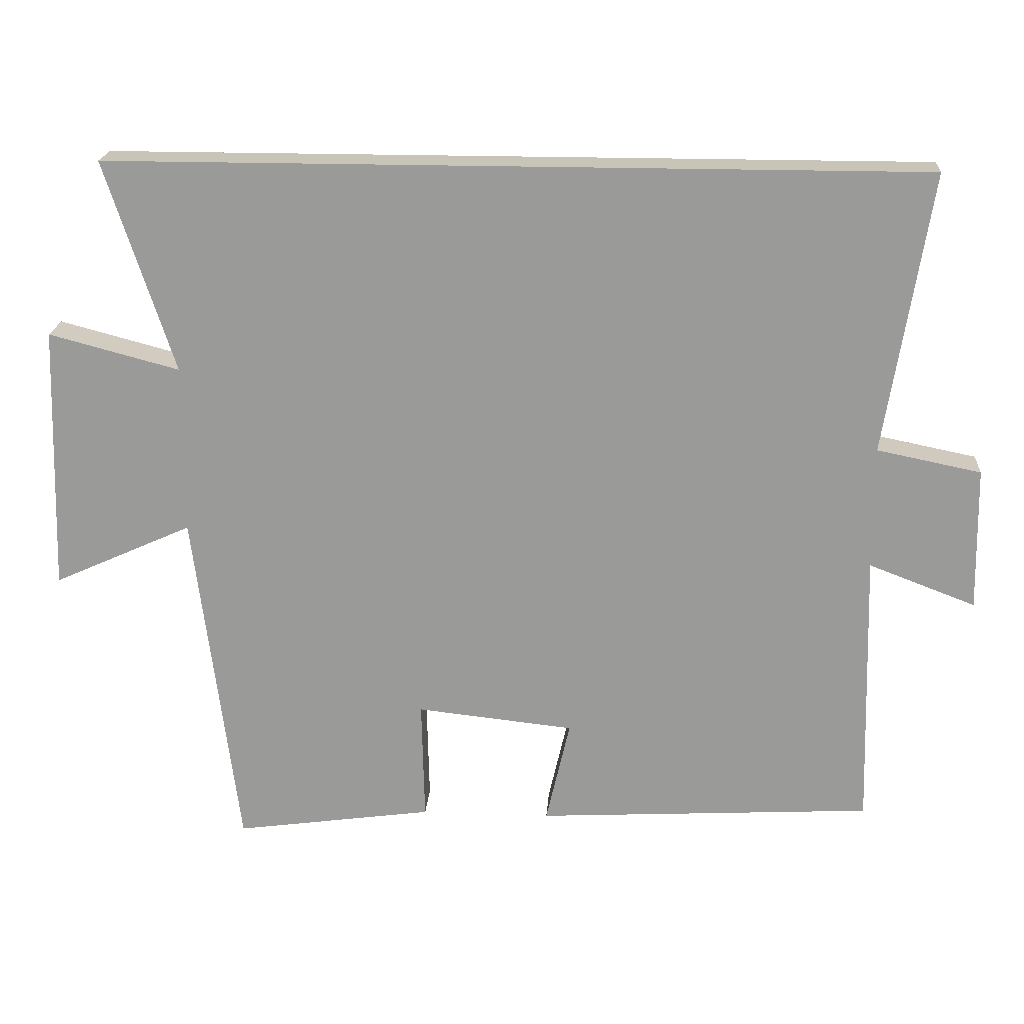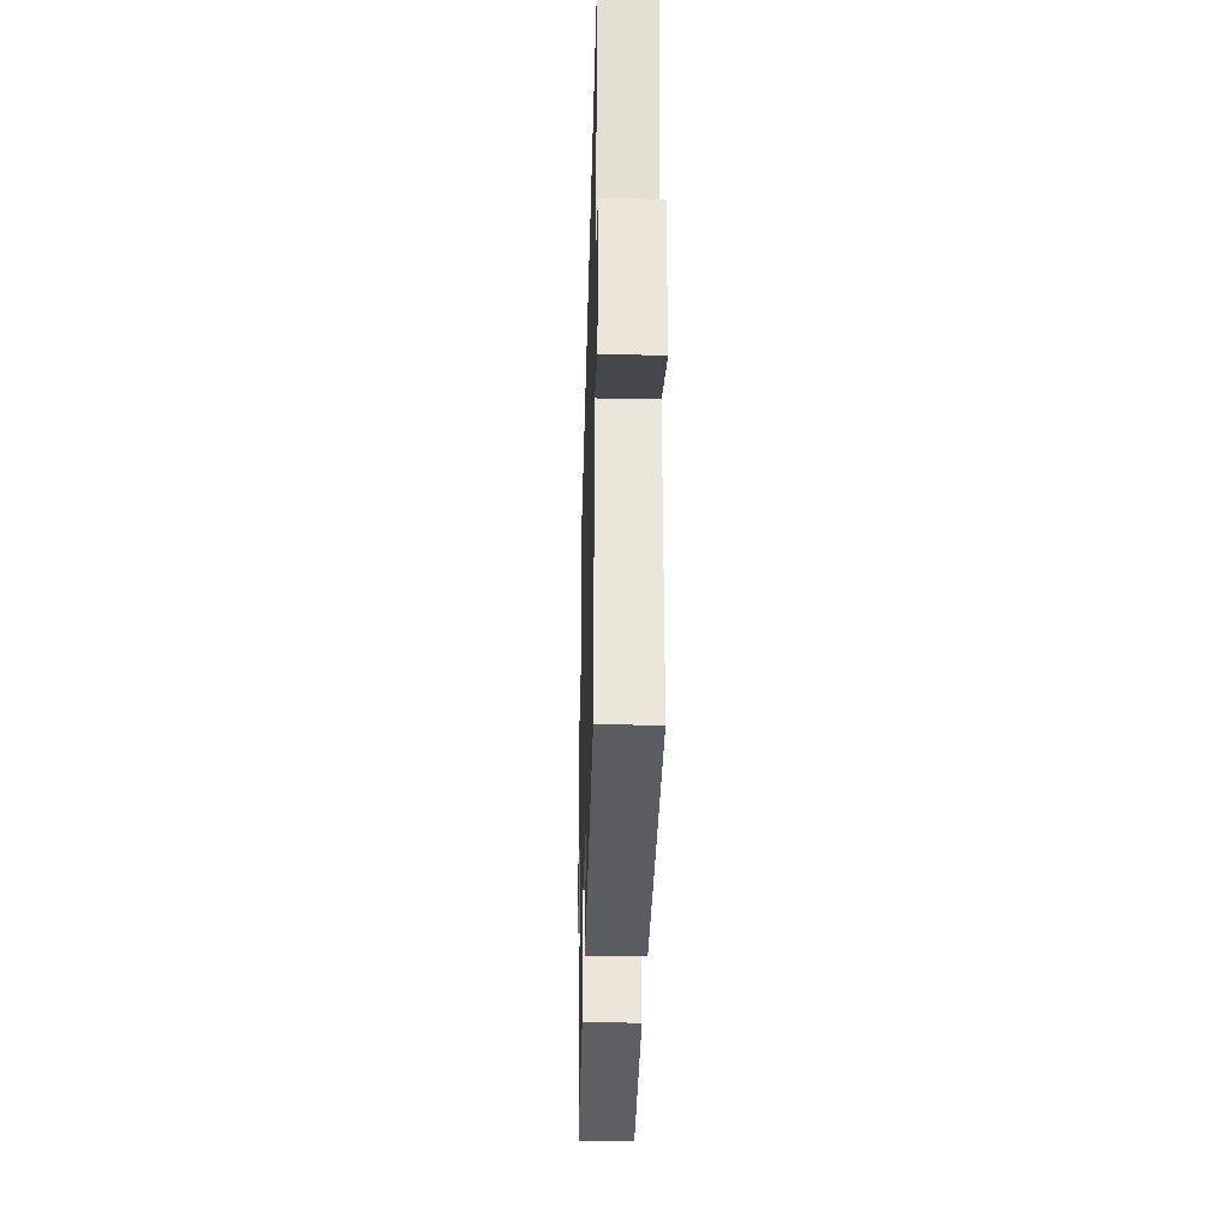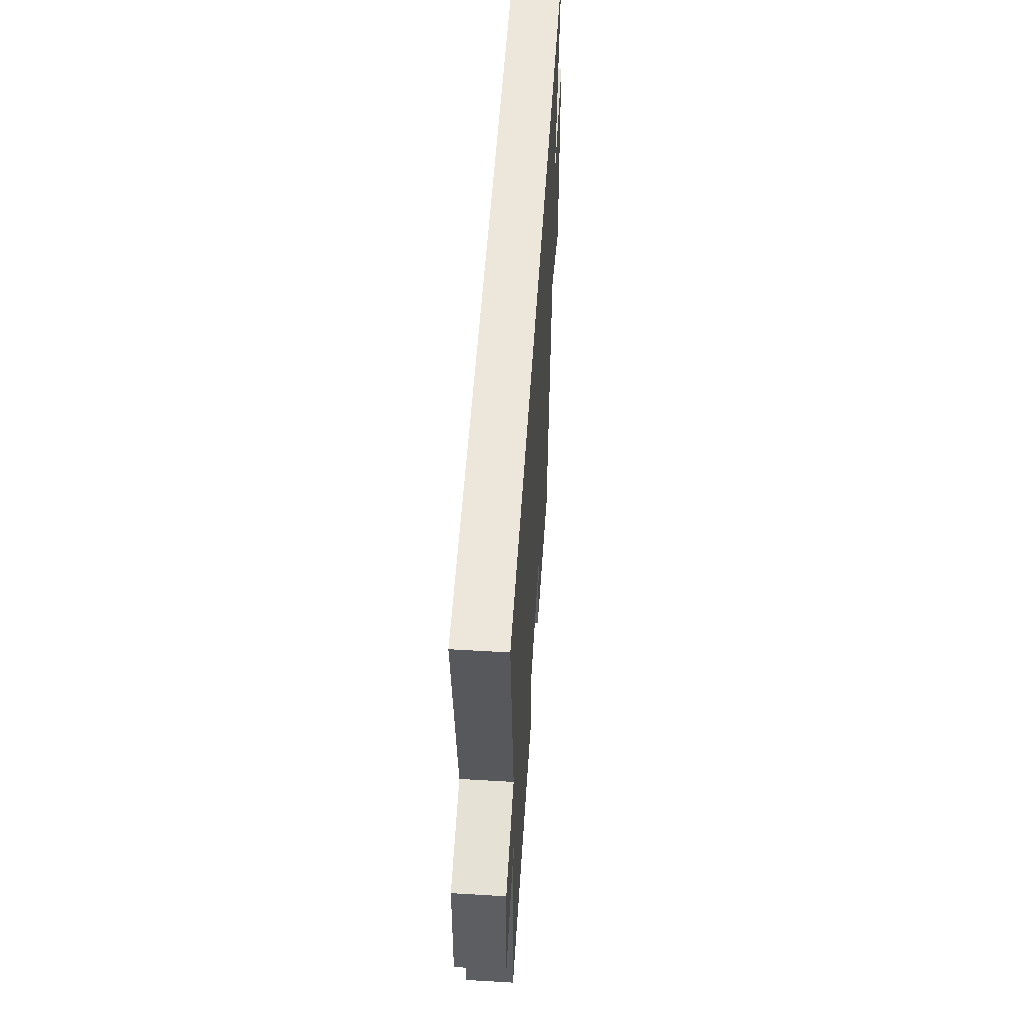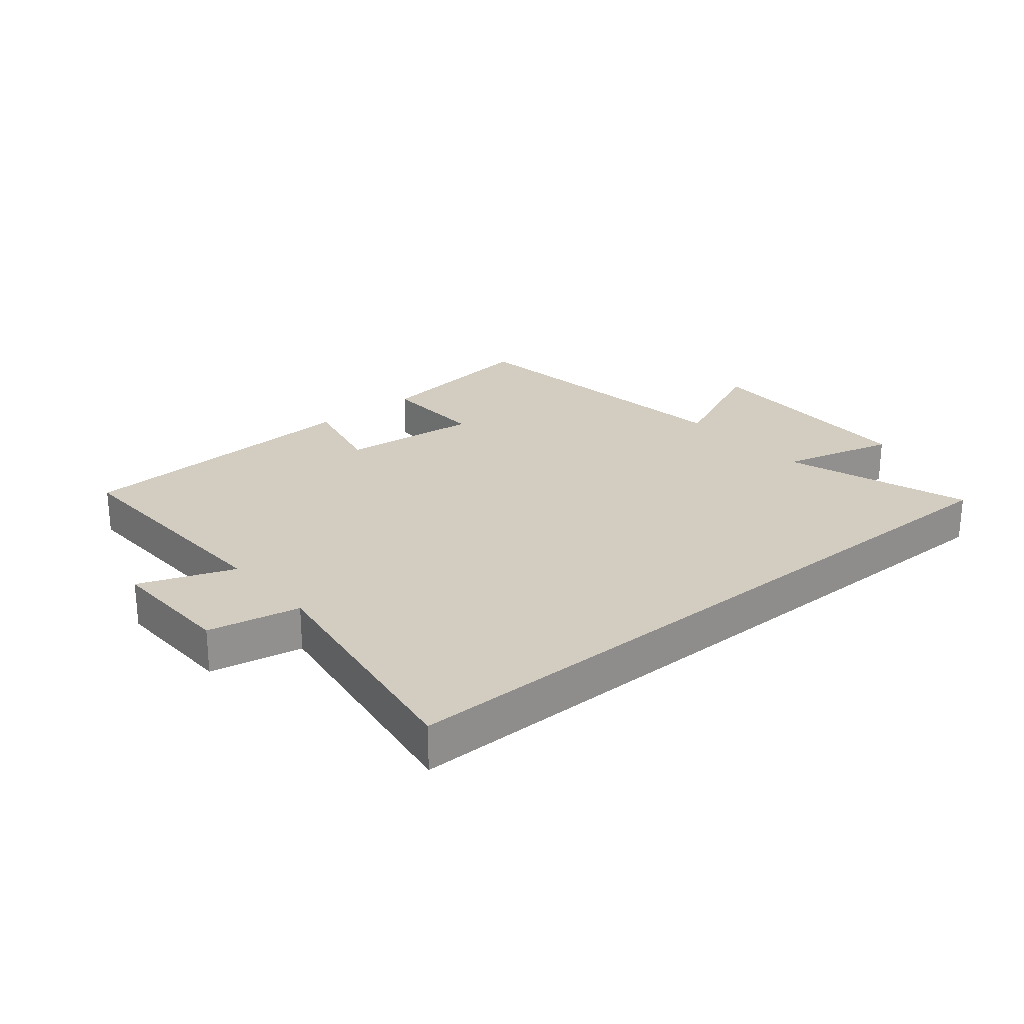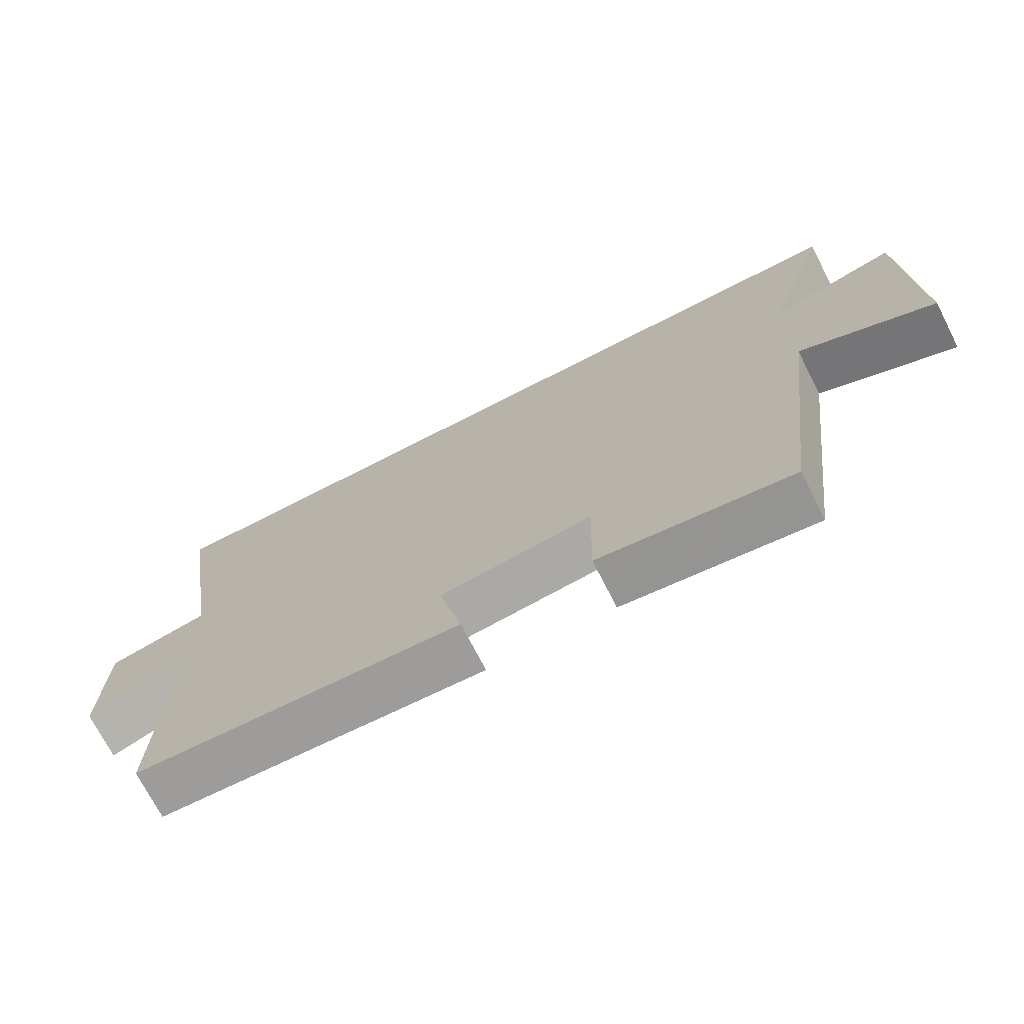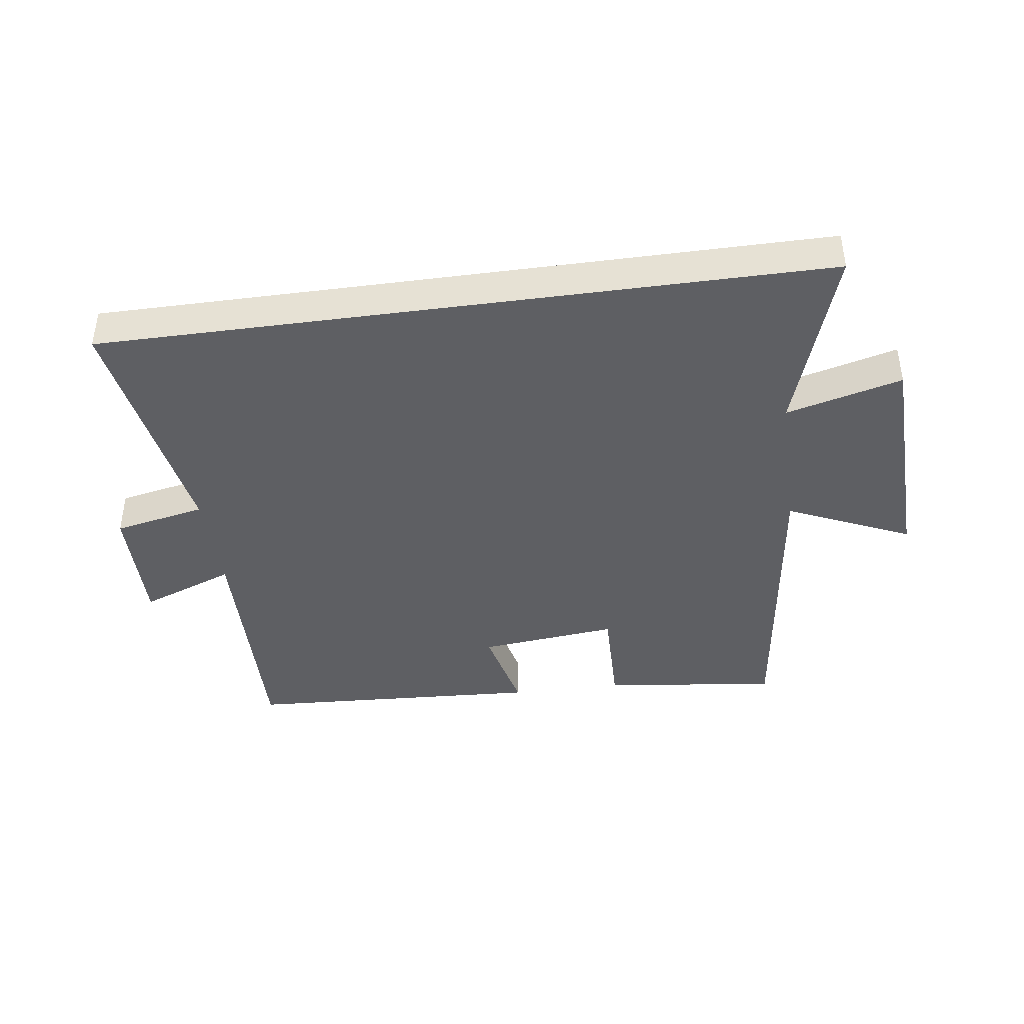
<metadata>
{"format":"obj","ext":"obj","renderer":"f3d","projection":"perspective","resolution":1024,"background":"white","views":[{"elev":20.2,"azim":-176.1,"up":"+Z"},{"elev":-31.7,"azim":-91.5,"up":"+Z"},{"elev":53.1,"azim":-86.4,"up":"+Z"},{"elev":24.6,"azim":-40.1,"up":"+Y"},{"elev":-72.1,"azim":27.1,"up":"+Z"},{"elev":-41.4,"azim":7.9,"up":"+Y"}]}
</metadata>
<code>
v -0.511 0.07 -0.474
v -0.5 0.07 -0.076
v -0.652 0.07 -0.134
v -0.648 0.07 0.07
v -0.5 0.07 0.1
v -0.564 0.07 0.5
v 0.598 0.07 0.5
v 0.5 0.07 0.199
v 0.686 0.07 0.248
v 0.698 0.07 -0.132
v 0.5 0.07 -0.043
v 0.437 0.07 -0.539
v 0.154 0.07 -0.5
v 0.158 0.07 -0.327
v -0.066 0.07 -0.351
v -0.032 0.07 -0.5
v -0.511 0 -0.474
v -0.5 0 -0.076
v -0.652 0 -0.134
v -0.648 0 0.07
v -0.5 0 0.1
v -0.564 0 0.5
v 0.598 0 0.5
v 0.5 0 0.199
v 0.686 0 0.248
v 0.698 0 -0.132
v 0.5 0 -0.043
v 0.437 0 -0.539
v 0.154 0 -0.5
v 0.158 0 -0.327
v -0.066 0 -0.351
v -0.032 0 -0.5
f 15 16 1 2
f 14 15 2
f 11 12 13 14
f 11 14 2
f 8 9 10 11
f 8 11 2
f 5 6 7 8
f 5 8 2
f 2 3 4 5
f 18 17 32 31
f 18 31 30
f 30 29 28 27
f 18 30 27
f 27 26 25 24
f 18 27 24
f 24 23 22 21
f 18 24 21
f 21 20 19 18
f 1 17 18 2
f 2 18 19 3
f 3 19 20 4
f 4 20 21 5
f 5 21 22 6
f 6 22 23 7
f 7 23 24 8
f 8 24 25 9
f 9 25 26 10
f 10 26 27 11
f 11 27 28 12
f 12 28 29 13
f 13 29 30 14
f 14 30 31 15
f 15 31 32 16
f 16 32 17 1

</code>
